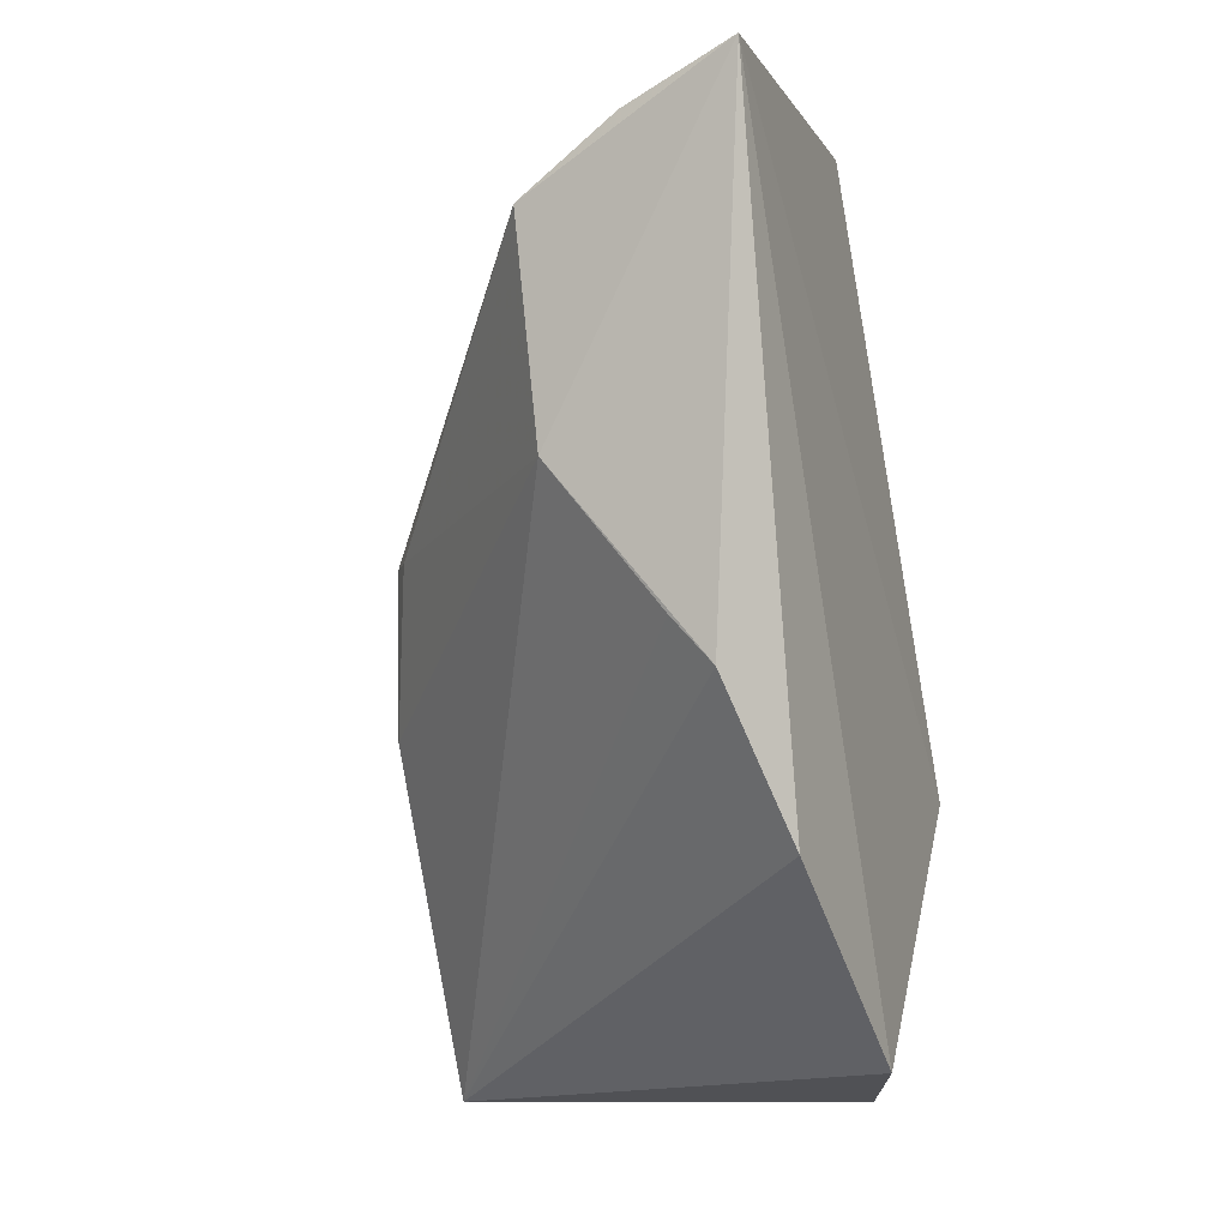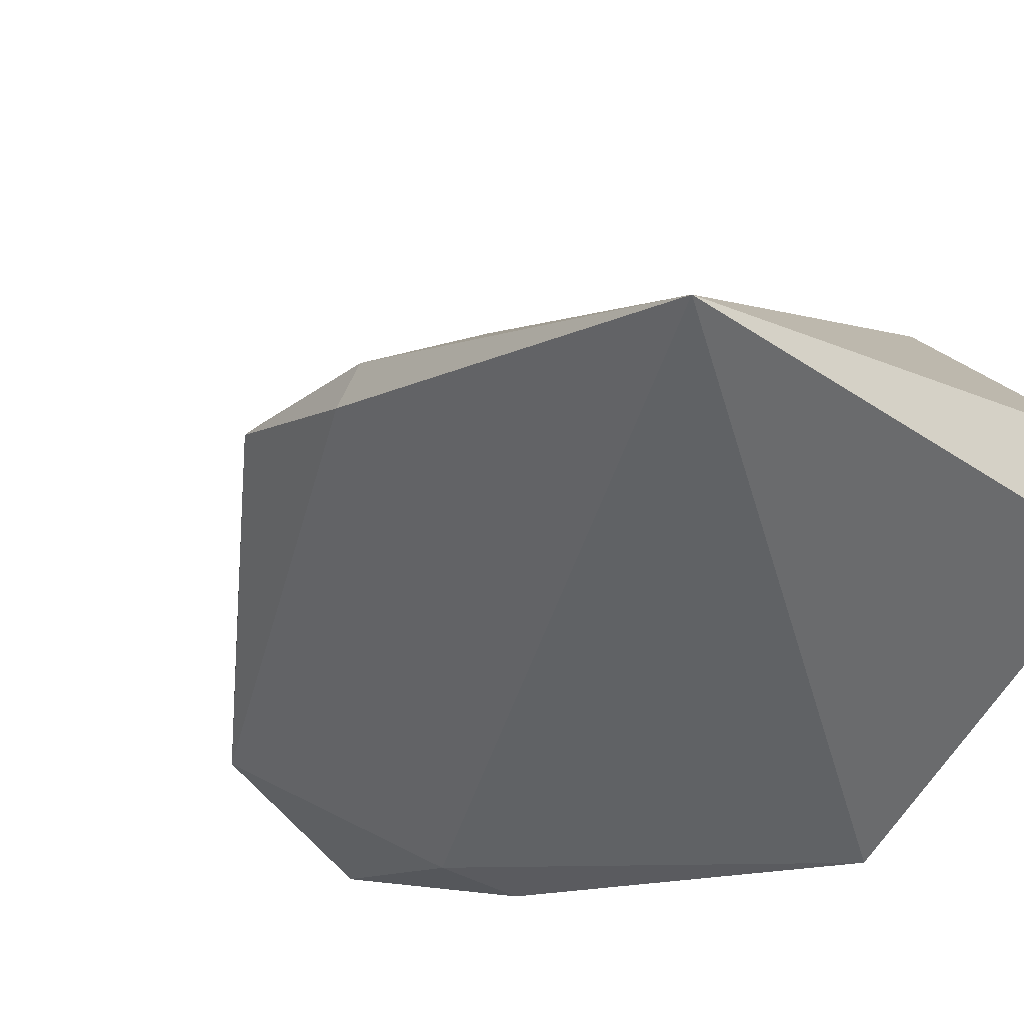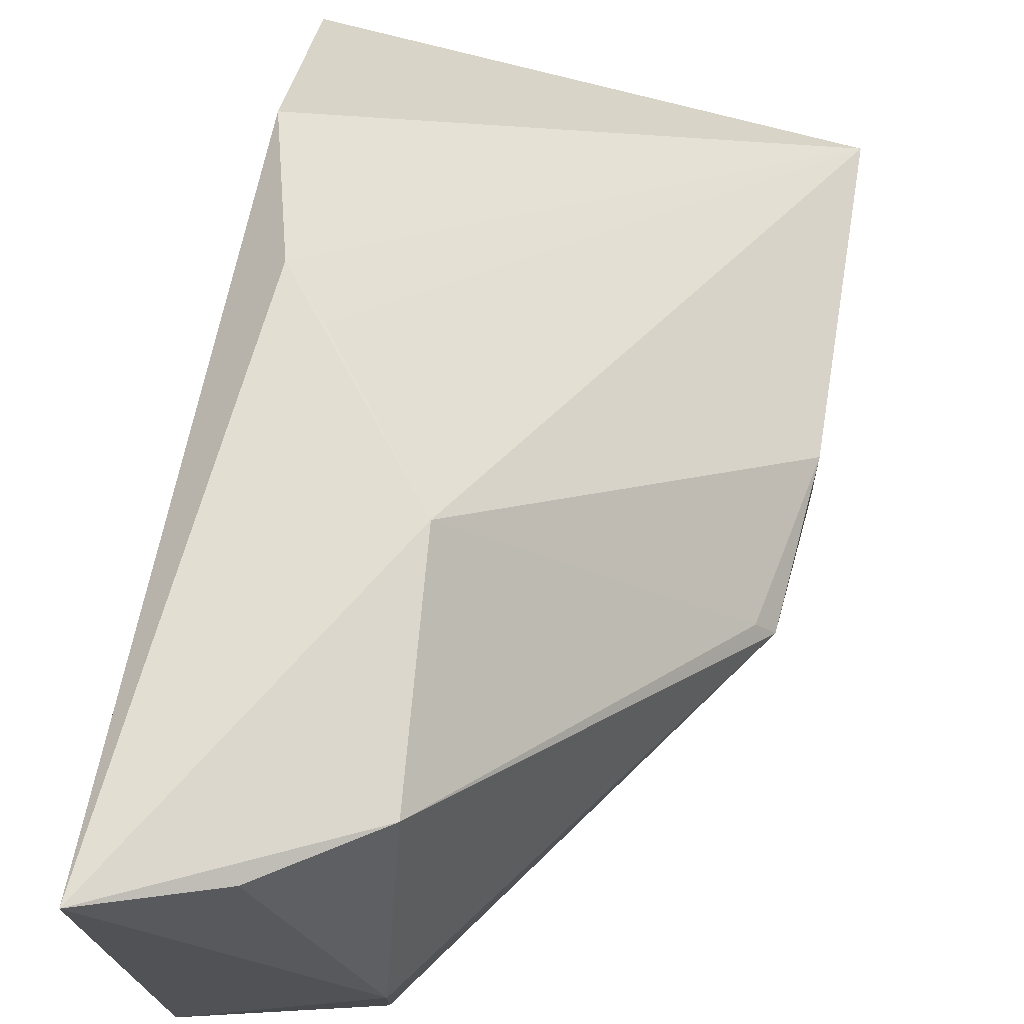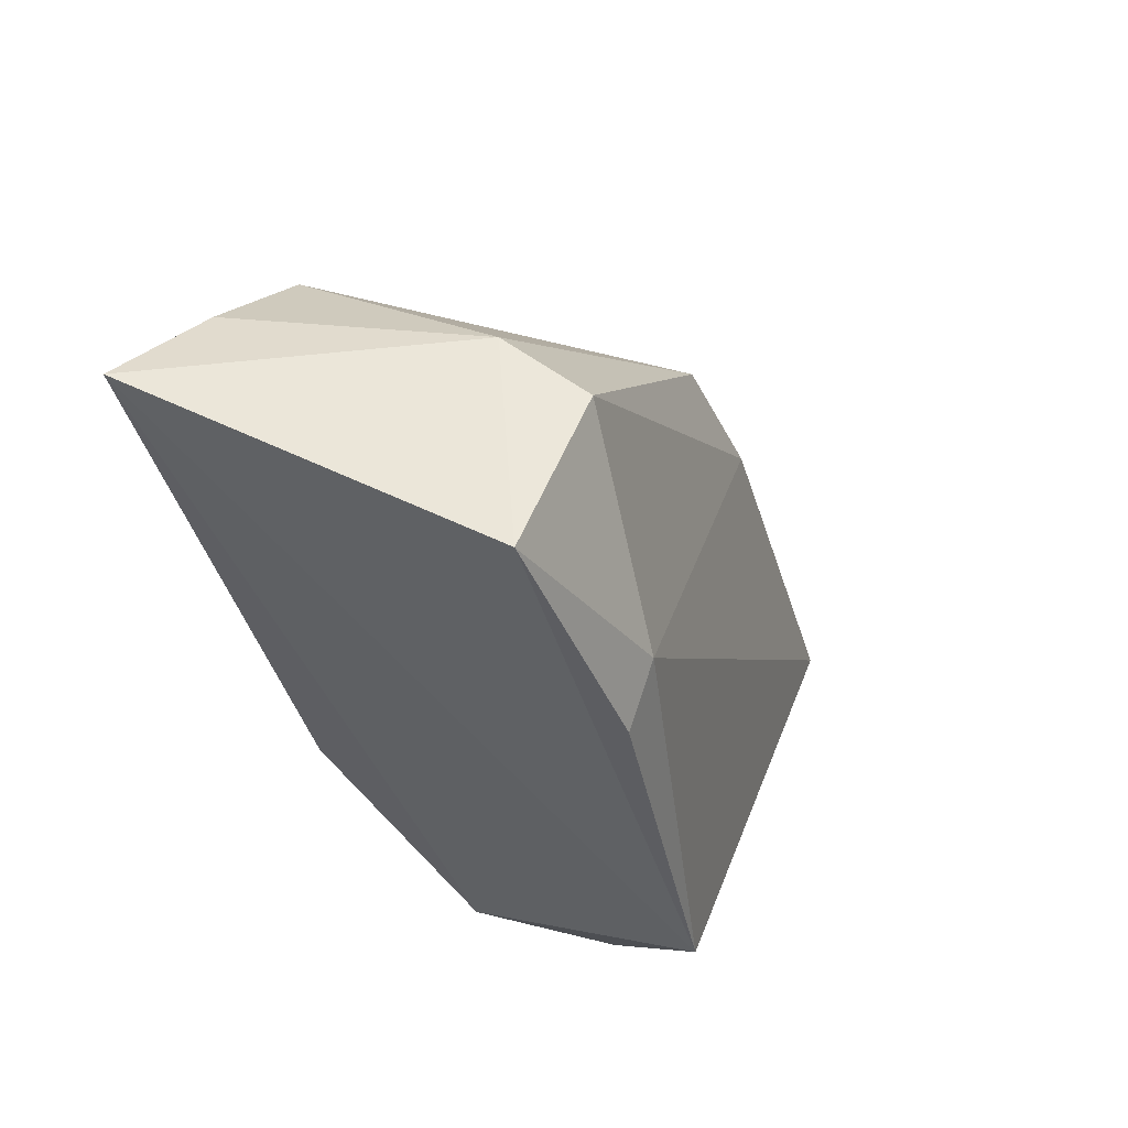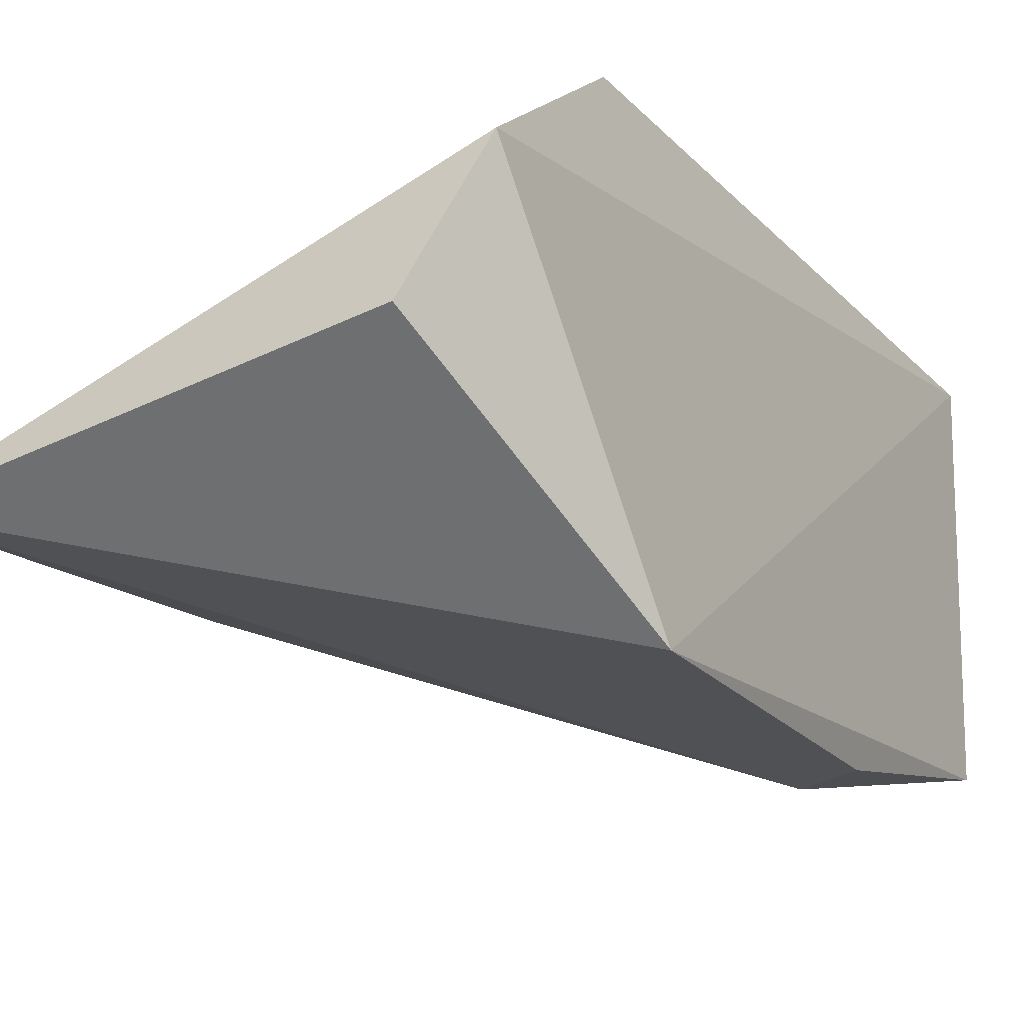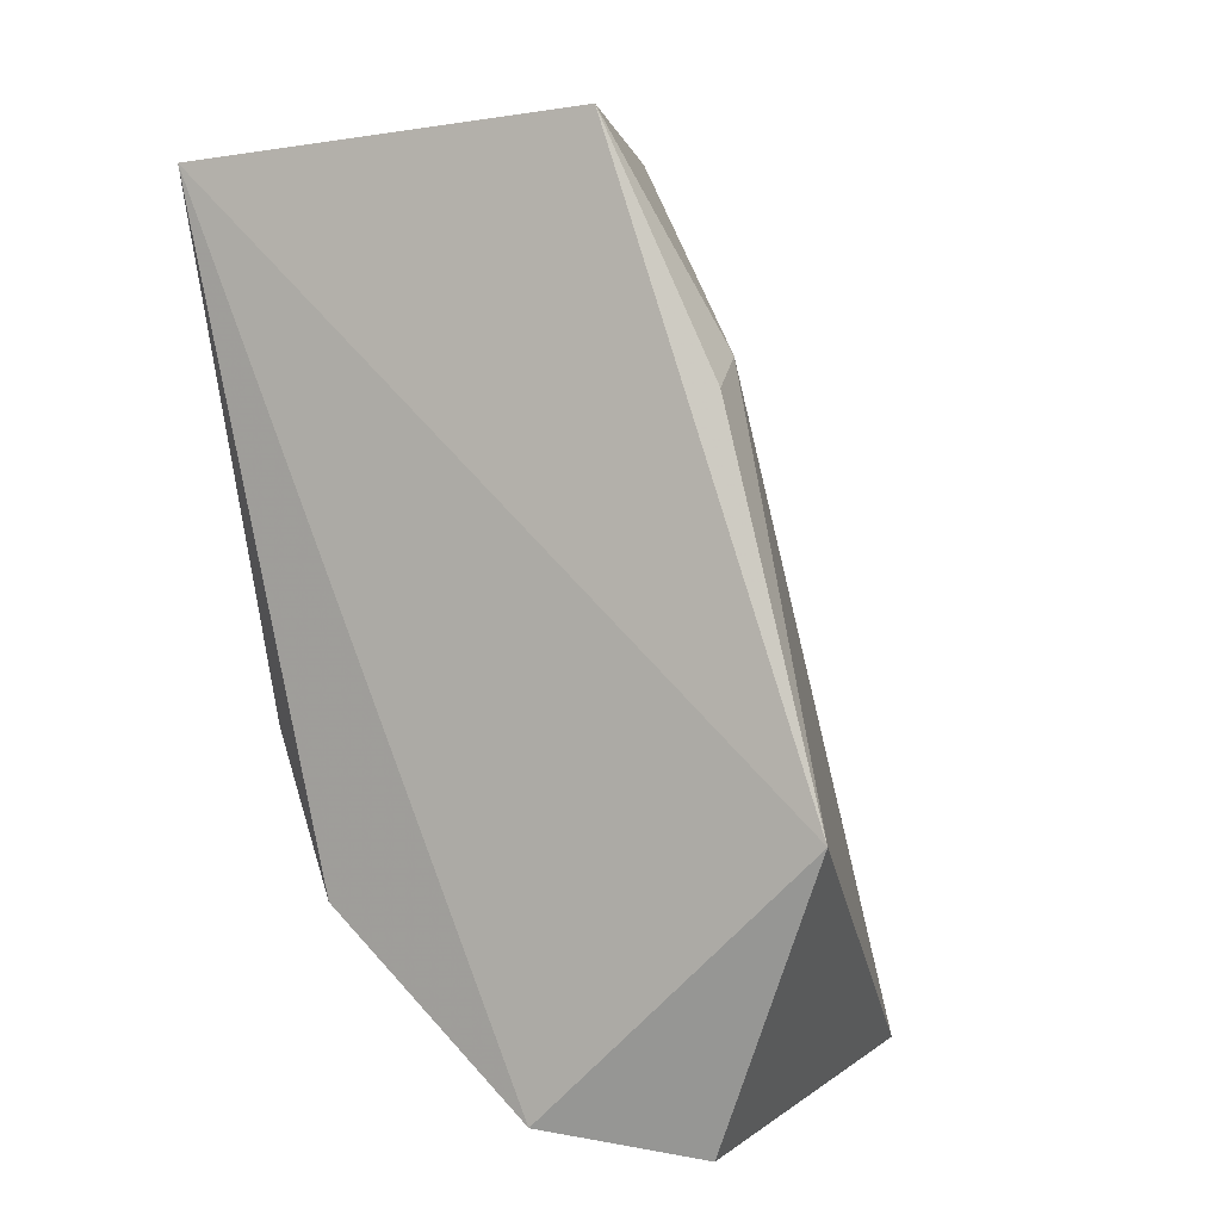
<metadata>
{"format":"obj","ext":"obj","renderer":"f3d","projection":"perspective","resolution":1024,"background":"white","views":[{"elev":-10.9,"azim":-157.2,"up":"+Z"},{"elev":-36.4,"azim":138.2,"up":"+Y"},{"elev":75.8,"azim":10.4,"up":"+Y"},{"elev":63.2,"azim":-56.0,"up":"+Z"},{"elev":-37.4,"azim":-148.5,"up":"+Y"},{"elev":6.2,"azim":-63.1,"up":"+Z"}]}
</metadata>
<code>
v 0.003376 -0.04722 -0.03439
v 0.05302 -0.03493 -0.06529
v 0.02435 -0.01934 0.02536
v 0.001582 0.0184 0.02534
v 0.002256 0.002939 -0.04413
v 0.05131 -0.01482 -0.01154
v 0.006141 -0.02345 0.02944
v 0.013 -0.03394 0.007275
v 0.007578 -0.03486 -0.06529
v 0.0009857 -0.01927 -0.06252
v 0.05285 -0.02139 -0.026
v 0.02443 0.01505 0.01425
v 0.0246 -0.008879 0.02548
v 0.006406 -0.03559 0.004573
v 0.05286 -0.01851 -0.02885
v 0.00675 0.01134 -0.02854
v 0.01374 0.01611 0.02116
v 0.04938 -0.01238 -0.01141
v 0.02231 0.01402 -0.009114
v 0.01092 0.0119 -0.0238
f 7 4 1
f 8 1 2
f 8 3 7
f 9 2 1
f 10 1 4
f 10 4 5
f 10 9 1
f 10 5 2
f 10 2 9
f 11 6 3
f 11 8 2
f 11 3 8
f 13 7 3
f 13 4 7
f 13 3 6
f 13 6 12
f 14 8 7
f 14 7 1
f 14 1 8
f 15 11 2
f 15 6 11
f 16 5 4
f 16 2 5
f 17 13 12
f 17 12 4
f 17 4 13
f 18 12 6
f 18 6 15
f 19 16 4
f 19 4 12
f 19 15 2
f 19 18 15
f 19 12 18
f 20 19 2
f 20 2 16
f 20 16 19

</code>
